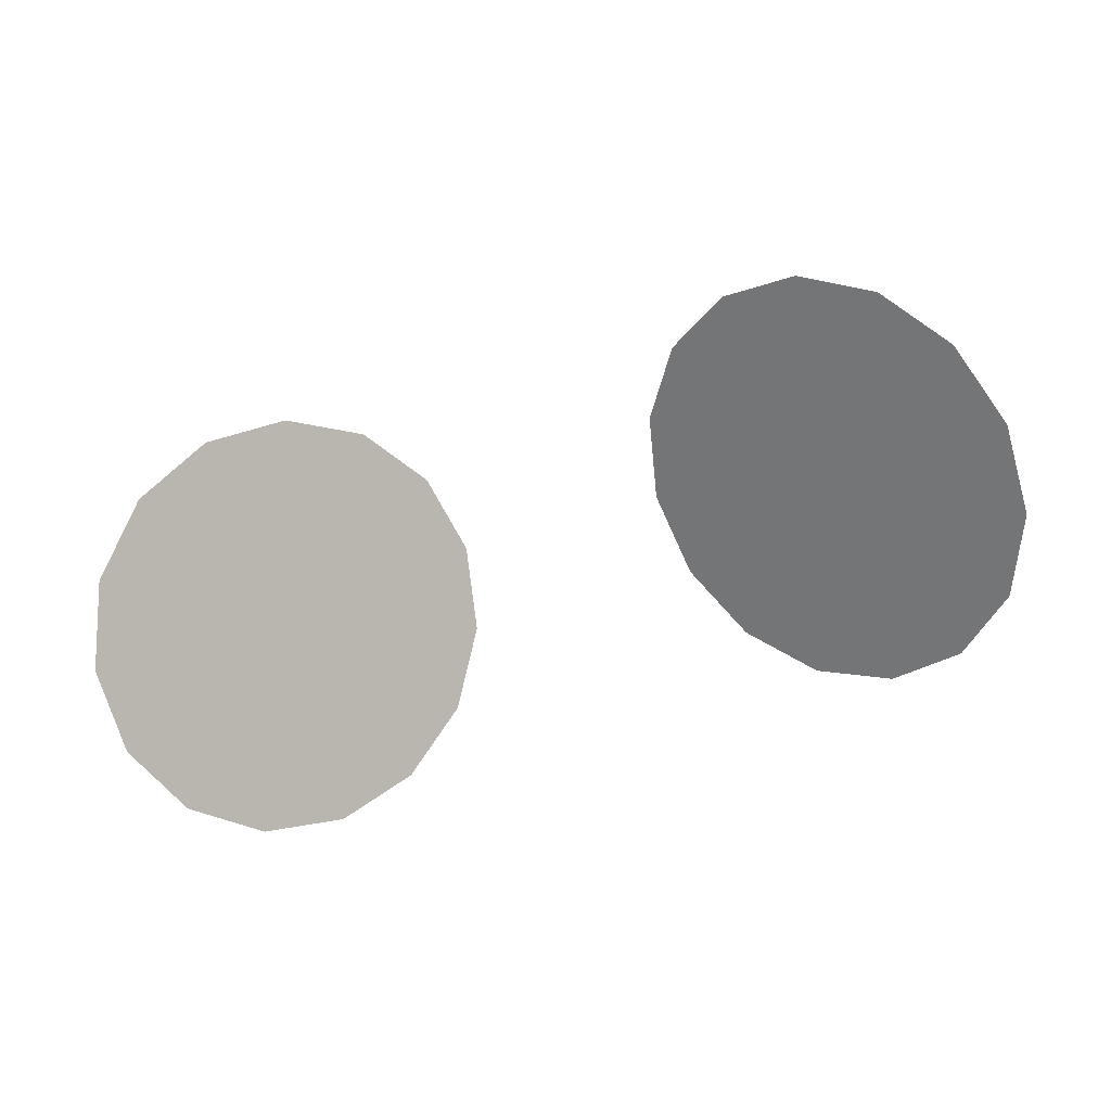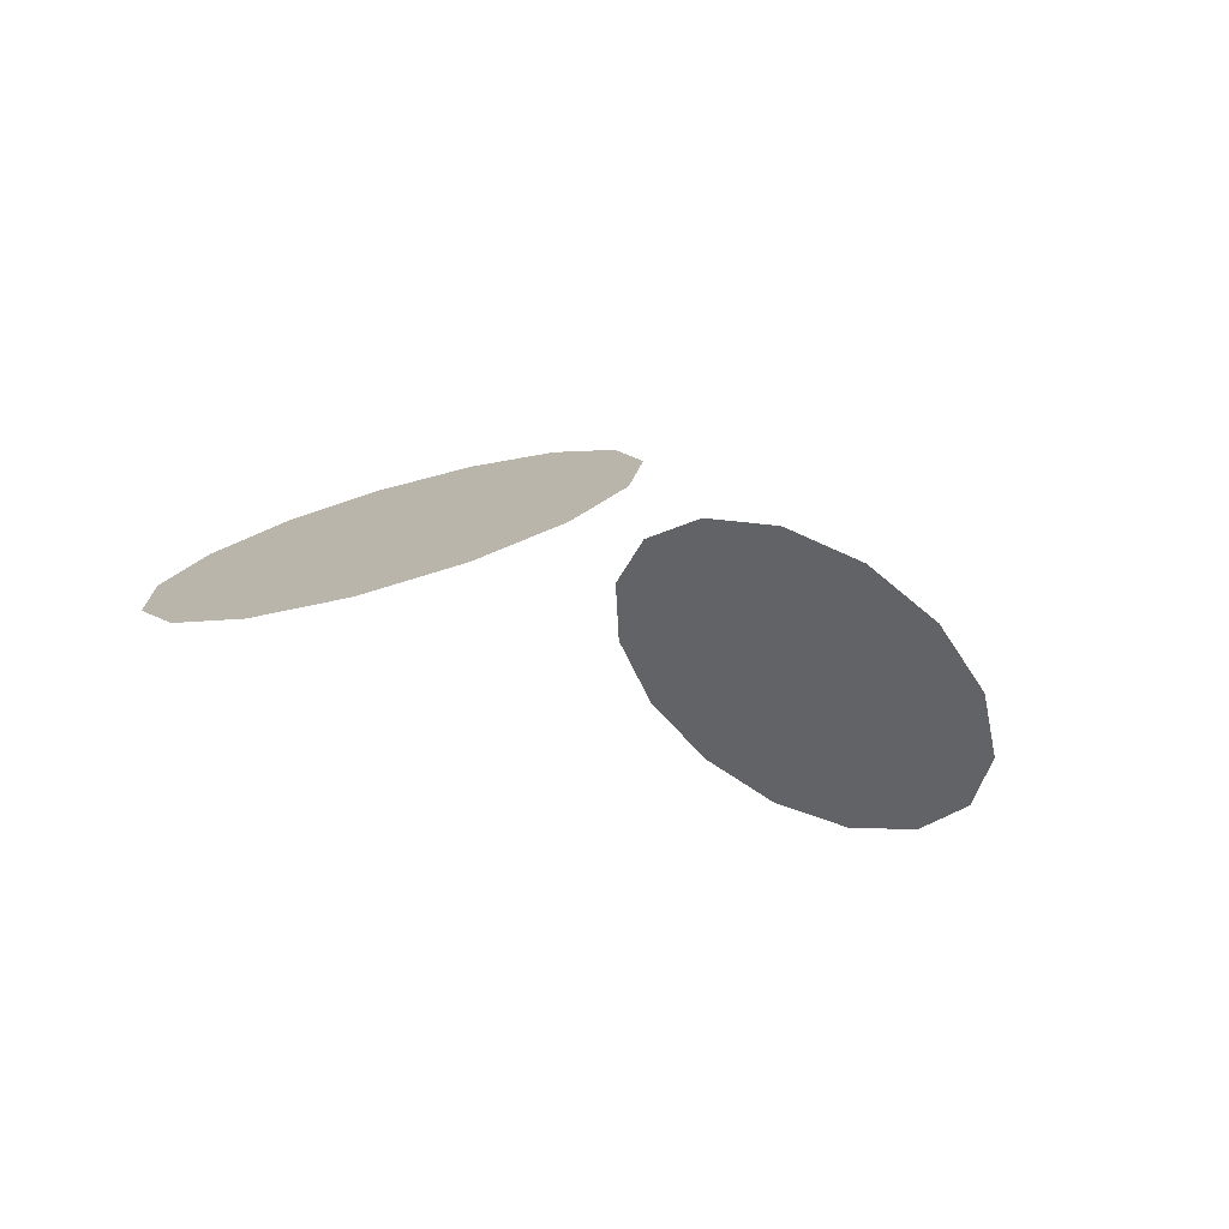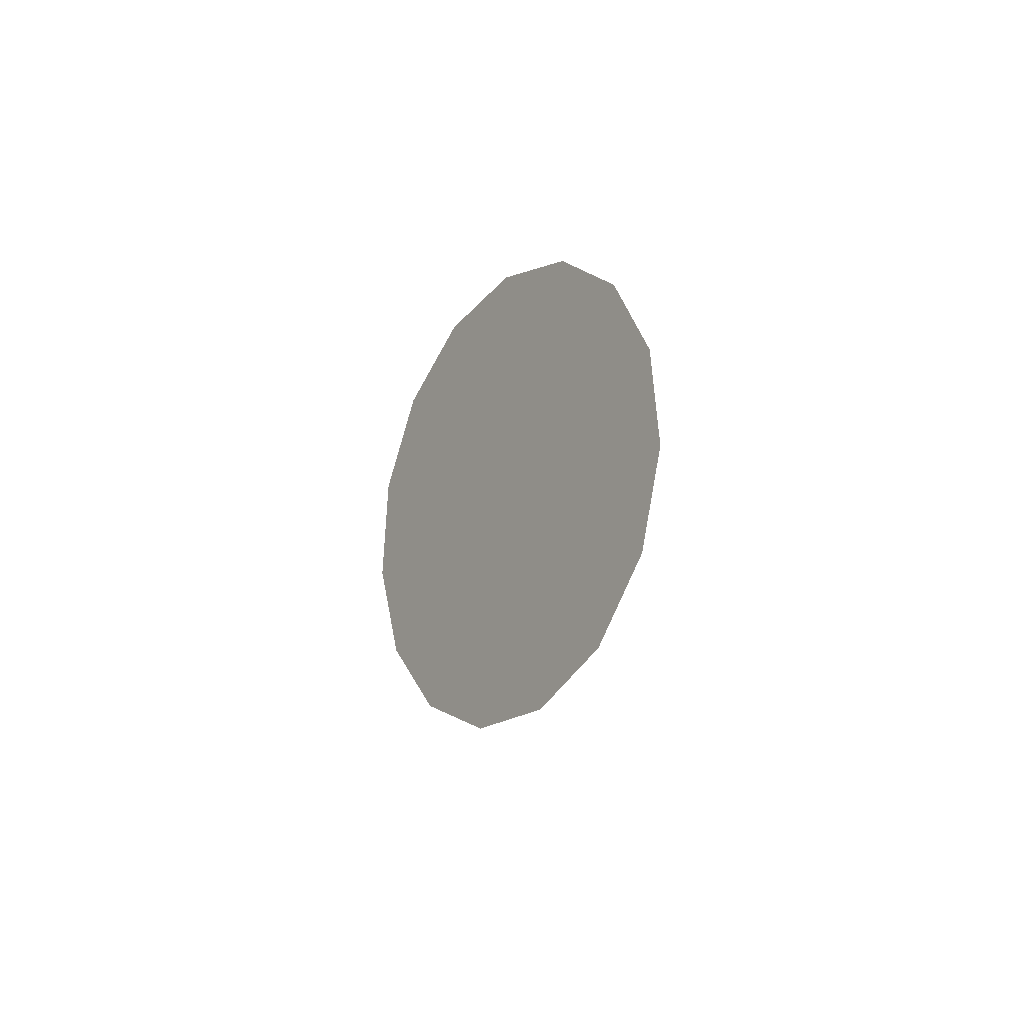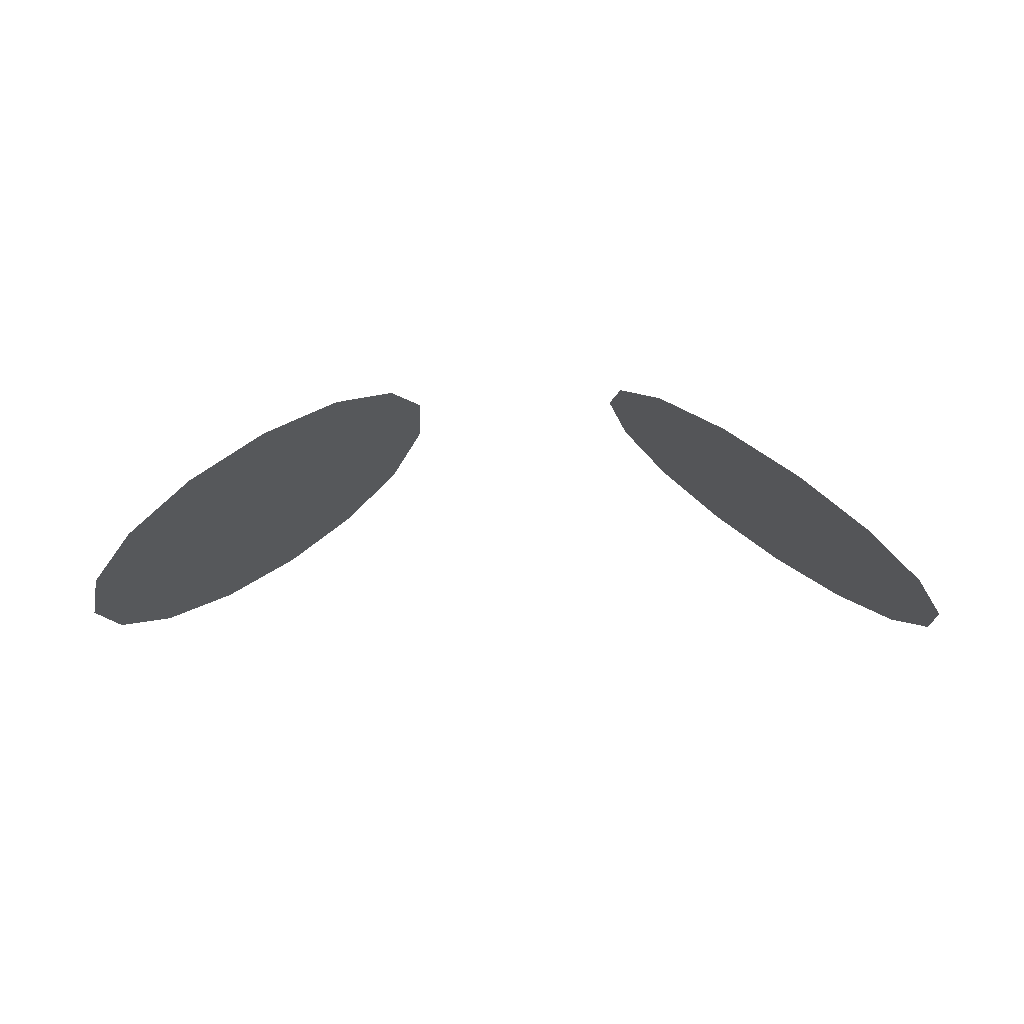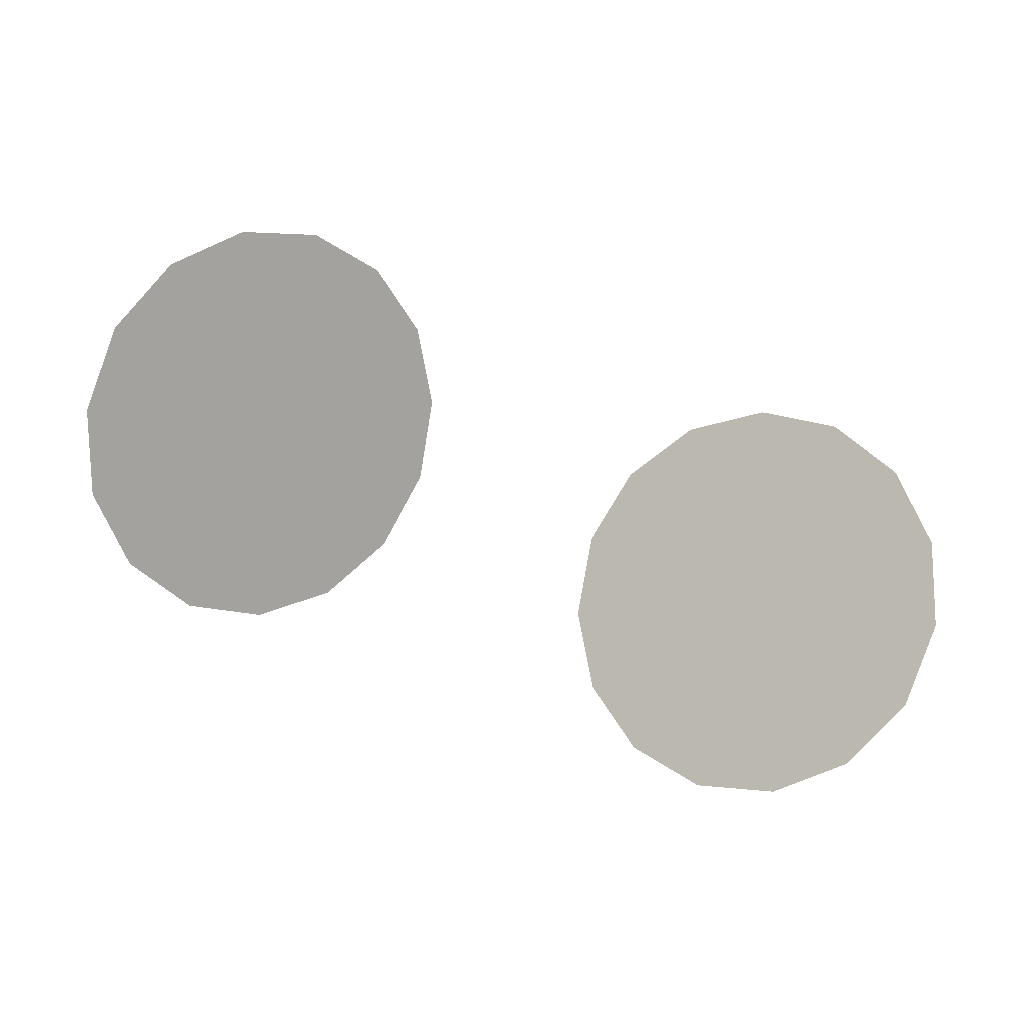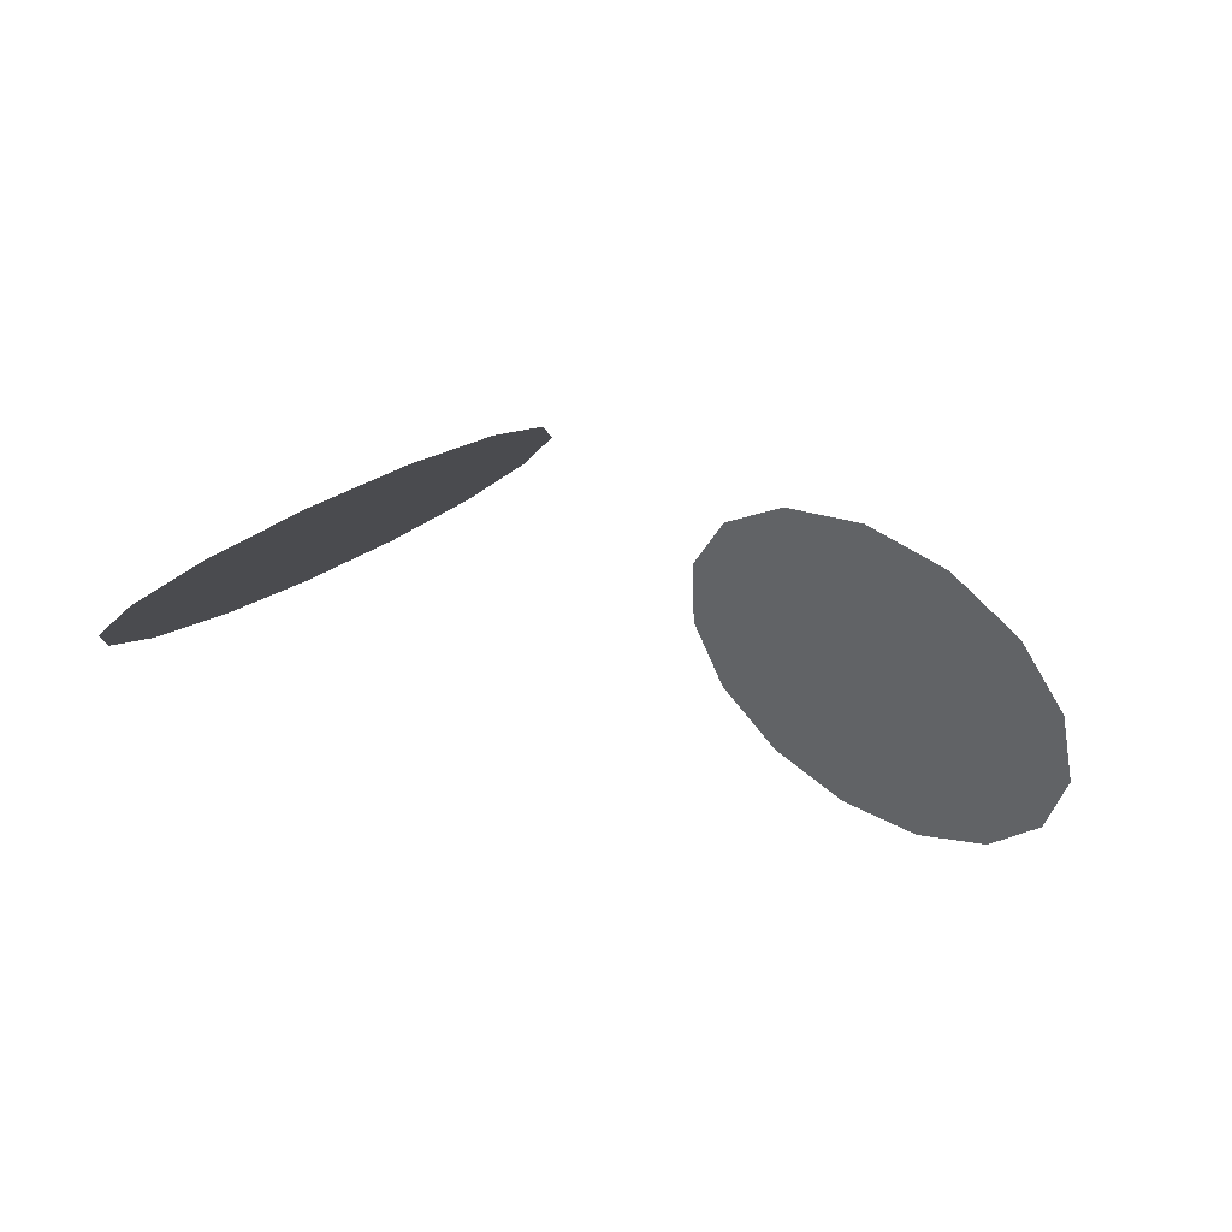
<metadata>
{"format":"obj","ext":"obj","renderer":"f3d","projection":"perspective","resolution":1024,"background":"white","views":[{"elev":-64.5,"azim":16.6,"up":"+Z"},{"elev":-18.8,"azim":130.7,"up":"+Z"},{"elev":-3.3,"azim":90.7,"up":"+Y"},{"elev":-2.4,"azim":6.4,"up":"+Z"},{"elev":-79.2,"azim":-20.2,"up":"+Z"},{"elev":-29.5,"azim":151.6,"up":"+Z"}]}
</metadata>
<code>
g m_dlc5_owl_eyes_01
v 0.2644 0.01504 -0.08945
v 0.2653 -0.03614 -0.08049
v 0.1647 -0.0001956 -0.01555
v 0.2462 0.06359 -0.08563
v 0.214 0.1011 -0.0697
v 0.1732 0.1211 -0.0444
v 0.131 0.1201 -0.01411
v 0.0946 0.09836 0.01593
v 0.07034 0.05954 0.04053
v 0.06239 0.01039 0.05543
v 0.07214 -0.04059 0.05806
v 0.09789 -0.08459 0.04796
v 0.1352 -0.114 0.02688
v 0.1776 -0.1237 -0.001533
v 0.2178 -0.1121 -0.03237
v 0.2488 -0.08111 -0.0603
v -0.2644 0.01504 -0.08945
v -0.1647 -0.0001956 -0.01555
v -0.2653 -0.03614 -0.08049
v -0.2462 0.06359 -0.08563
v -0.214 0.1011 -0.0697
v -0.1732 0.1211 -0.0444
v -0.131 0.1201 -0.01411
v -0.0946 0.09836 0.01593
v -0.07034 0.05954 0.04053
v -0.06239 0.01039 0.05543
v -0.07214 -0.04059 0.05806
v -0.09789 -0.08459 0.04796
v -0.1352 -0.114 0.02688
v -0.1776 -0.1237 -0.001533
v -0.2178 -0.1121 -0.03237
v -0.2488 -0.08111 -0.0603
g m_dlc5_owl_eyes_01_0
f 3 2 1
f 3 1 4
f 3 4 5
f 3 5 6
f 3 6 7
f 3 7 8
f 3 8 9
f 3 9 10
f 3 10 11
f 3 11 12
f 3 12 13
f 3 13 14
f 3 14 15
f 3 15 16
f 3 16 2
f 19 18 17
f 17 18 20
f 20 18 21
f 21 18 22
f 22 18 23
f 23 18 24
f 24 18 25
f 25 18 26
f 26 18 27
f 27 18 28
f 28 18 29
f 29 18 30
f 30 18 31
f 31 18 32
f 32 18 19

</code>
